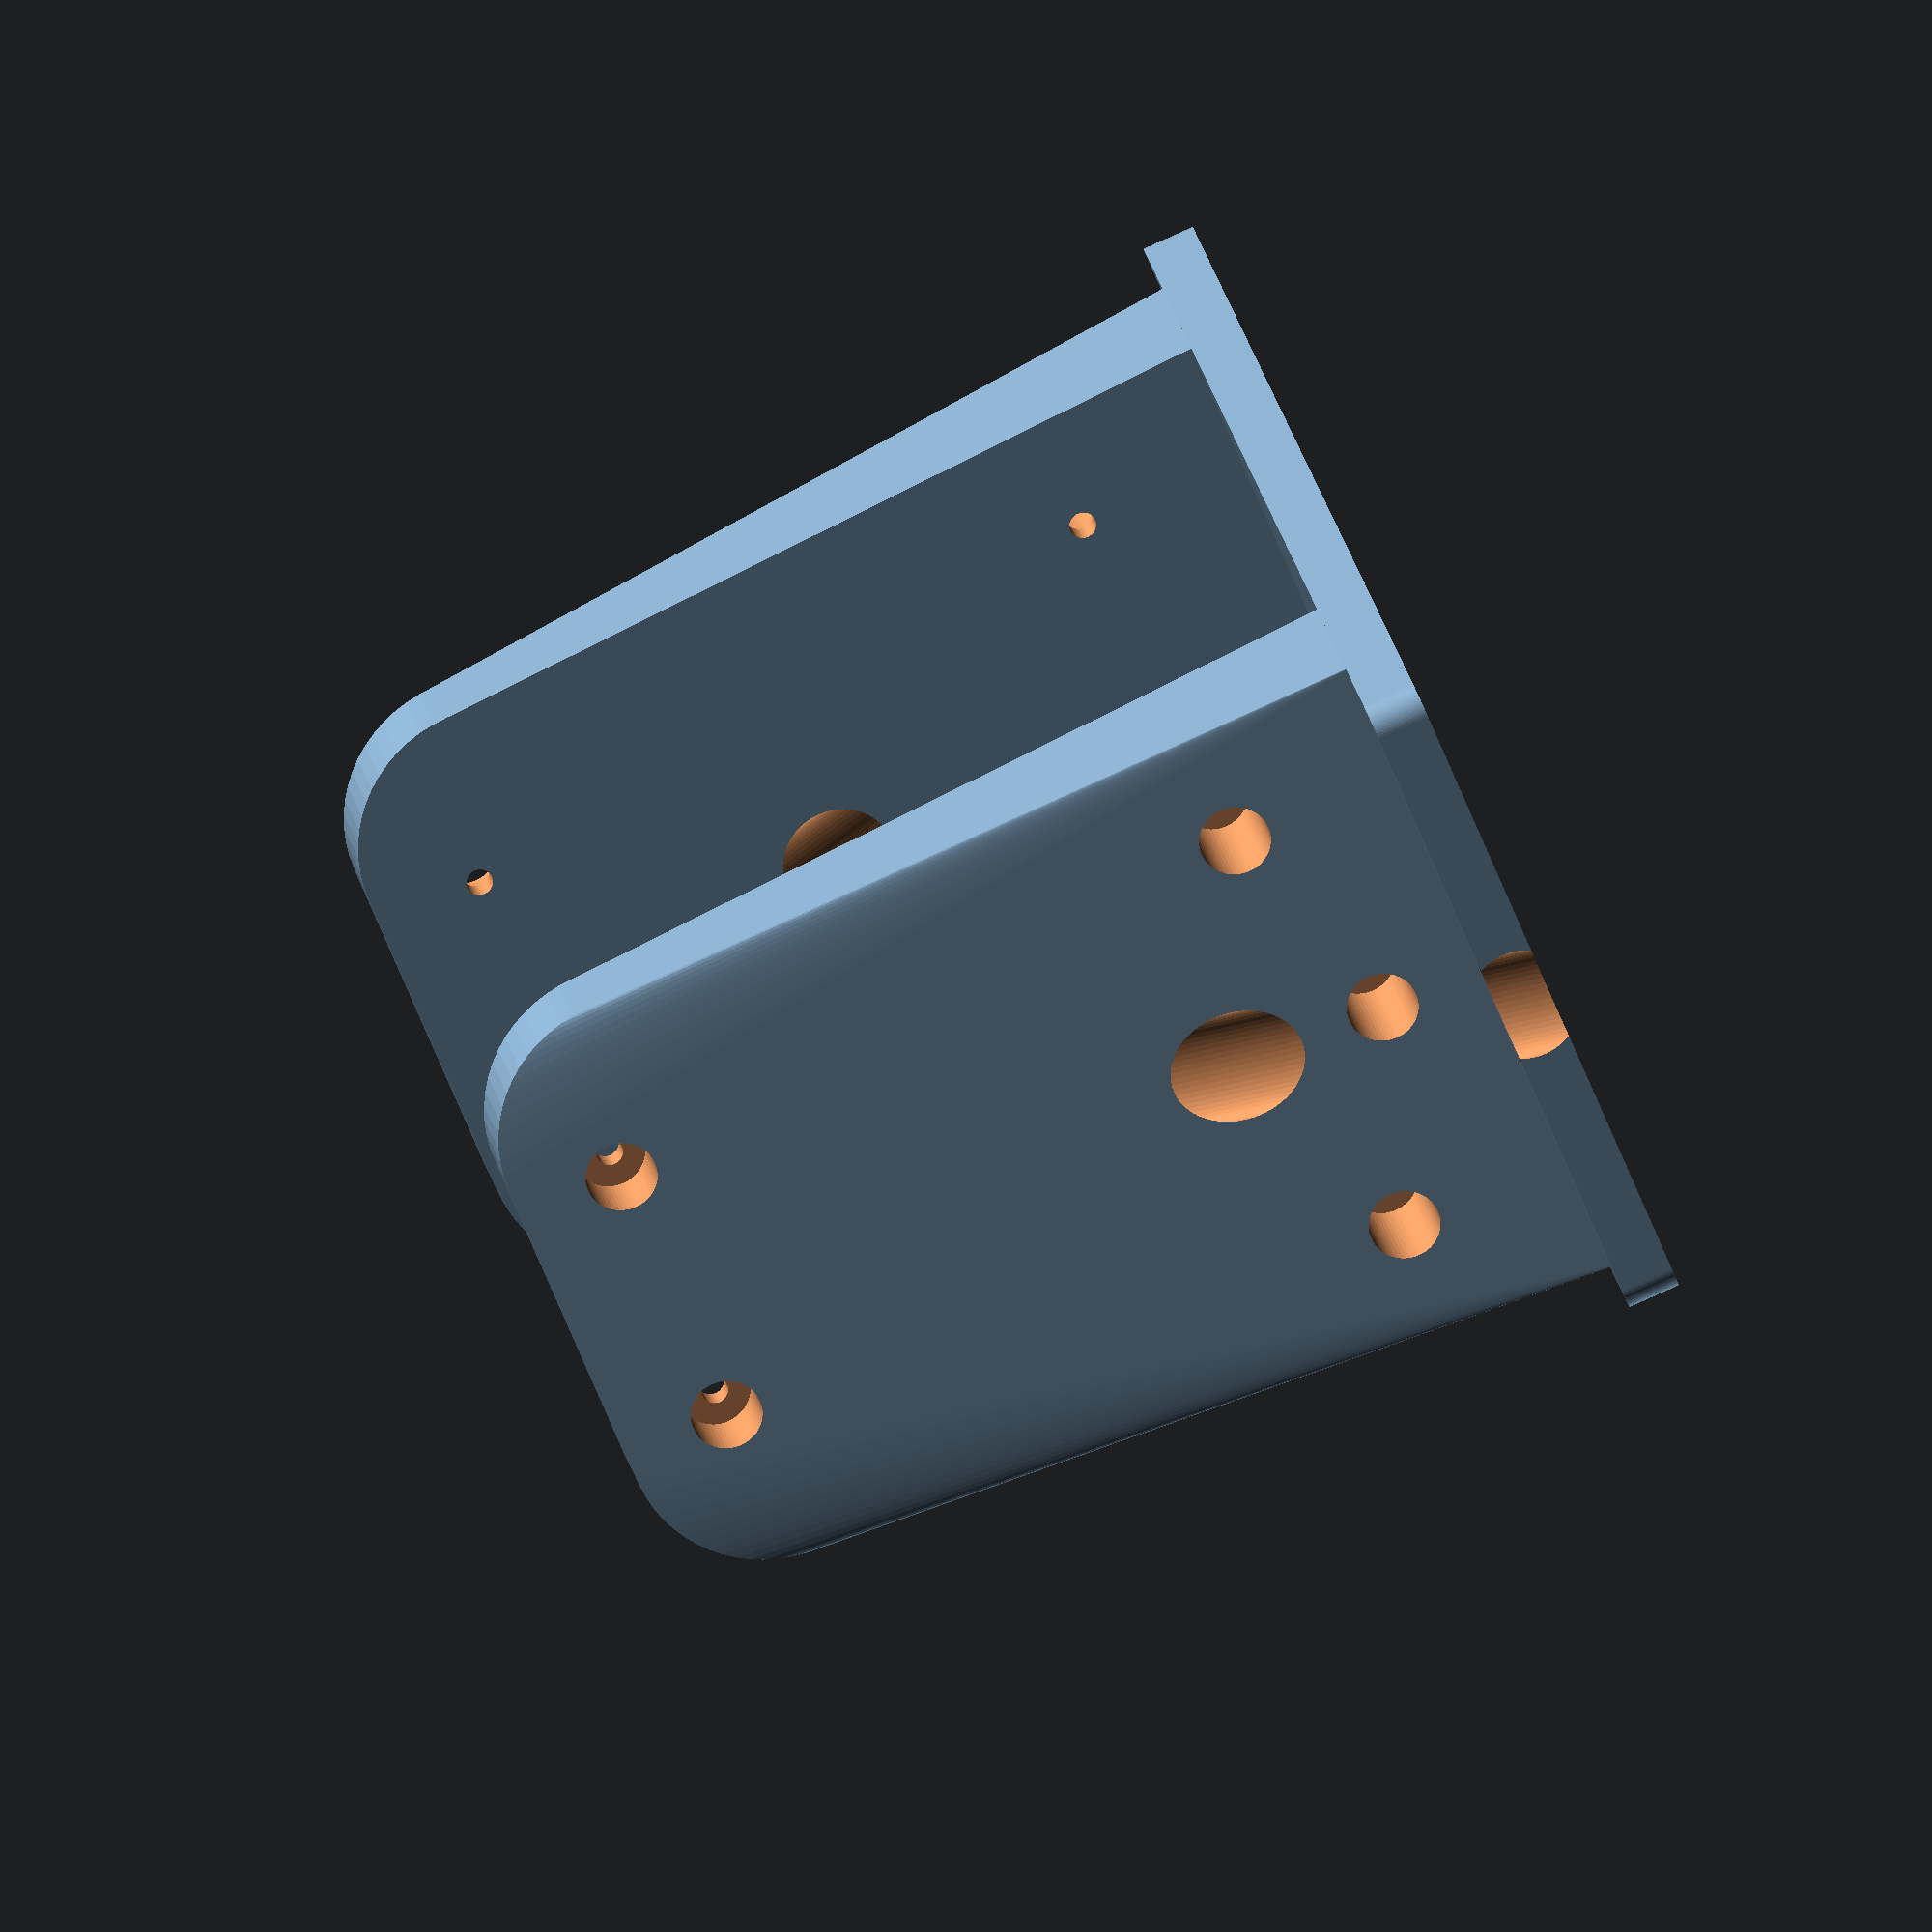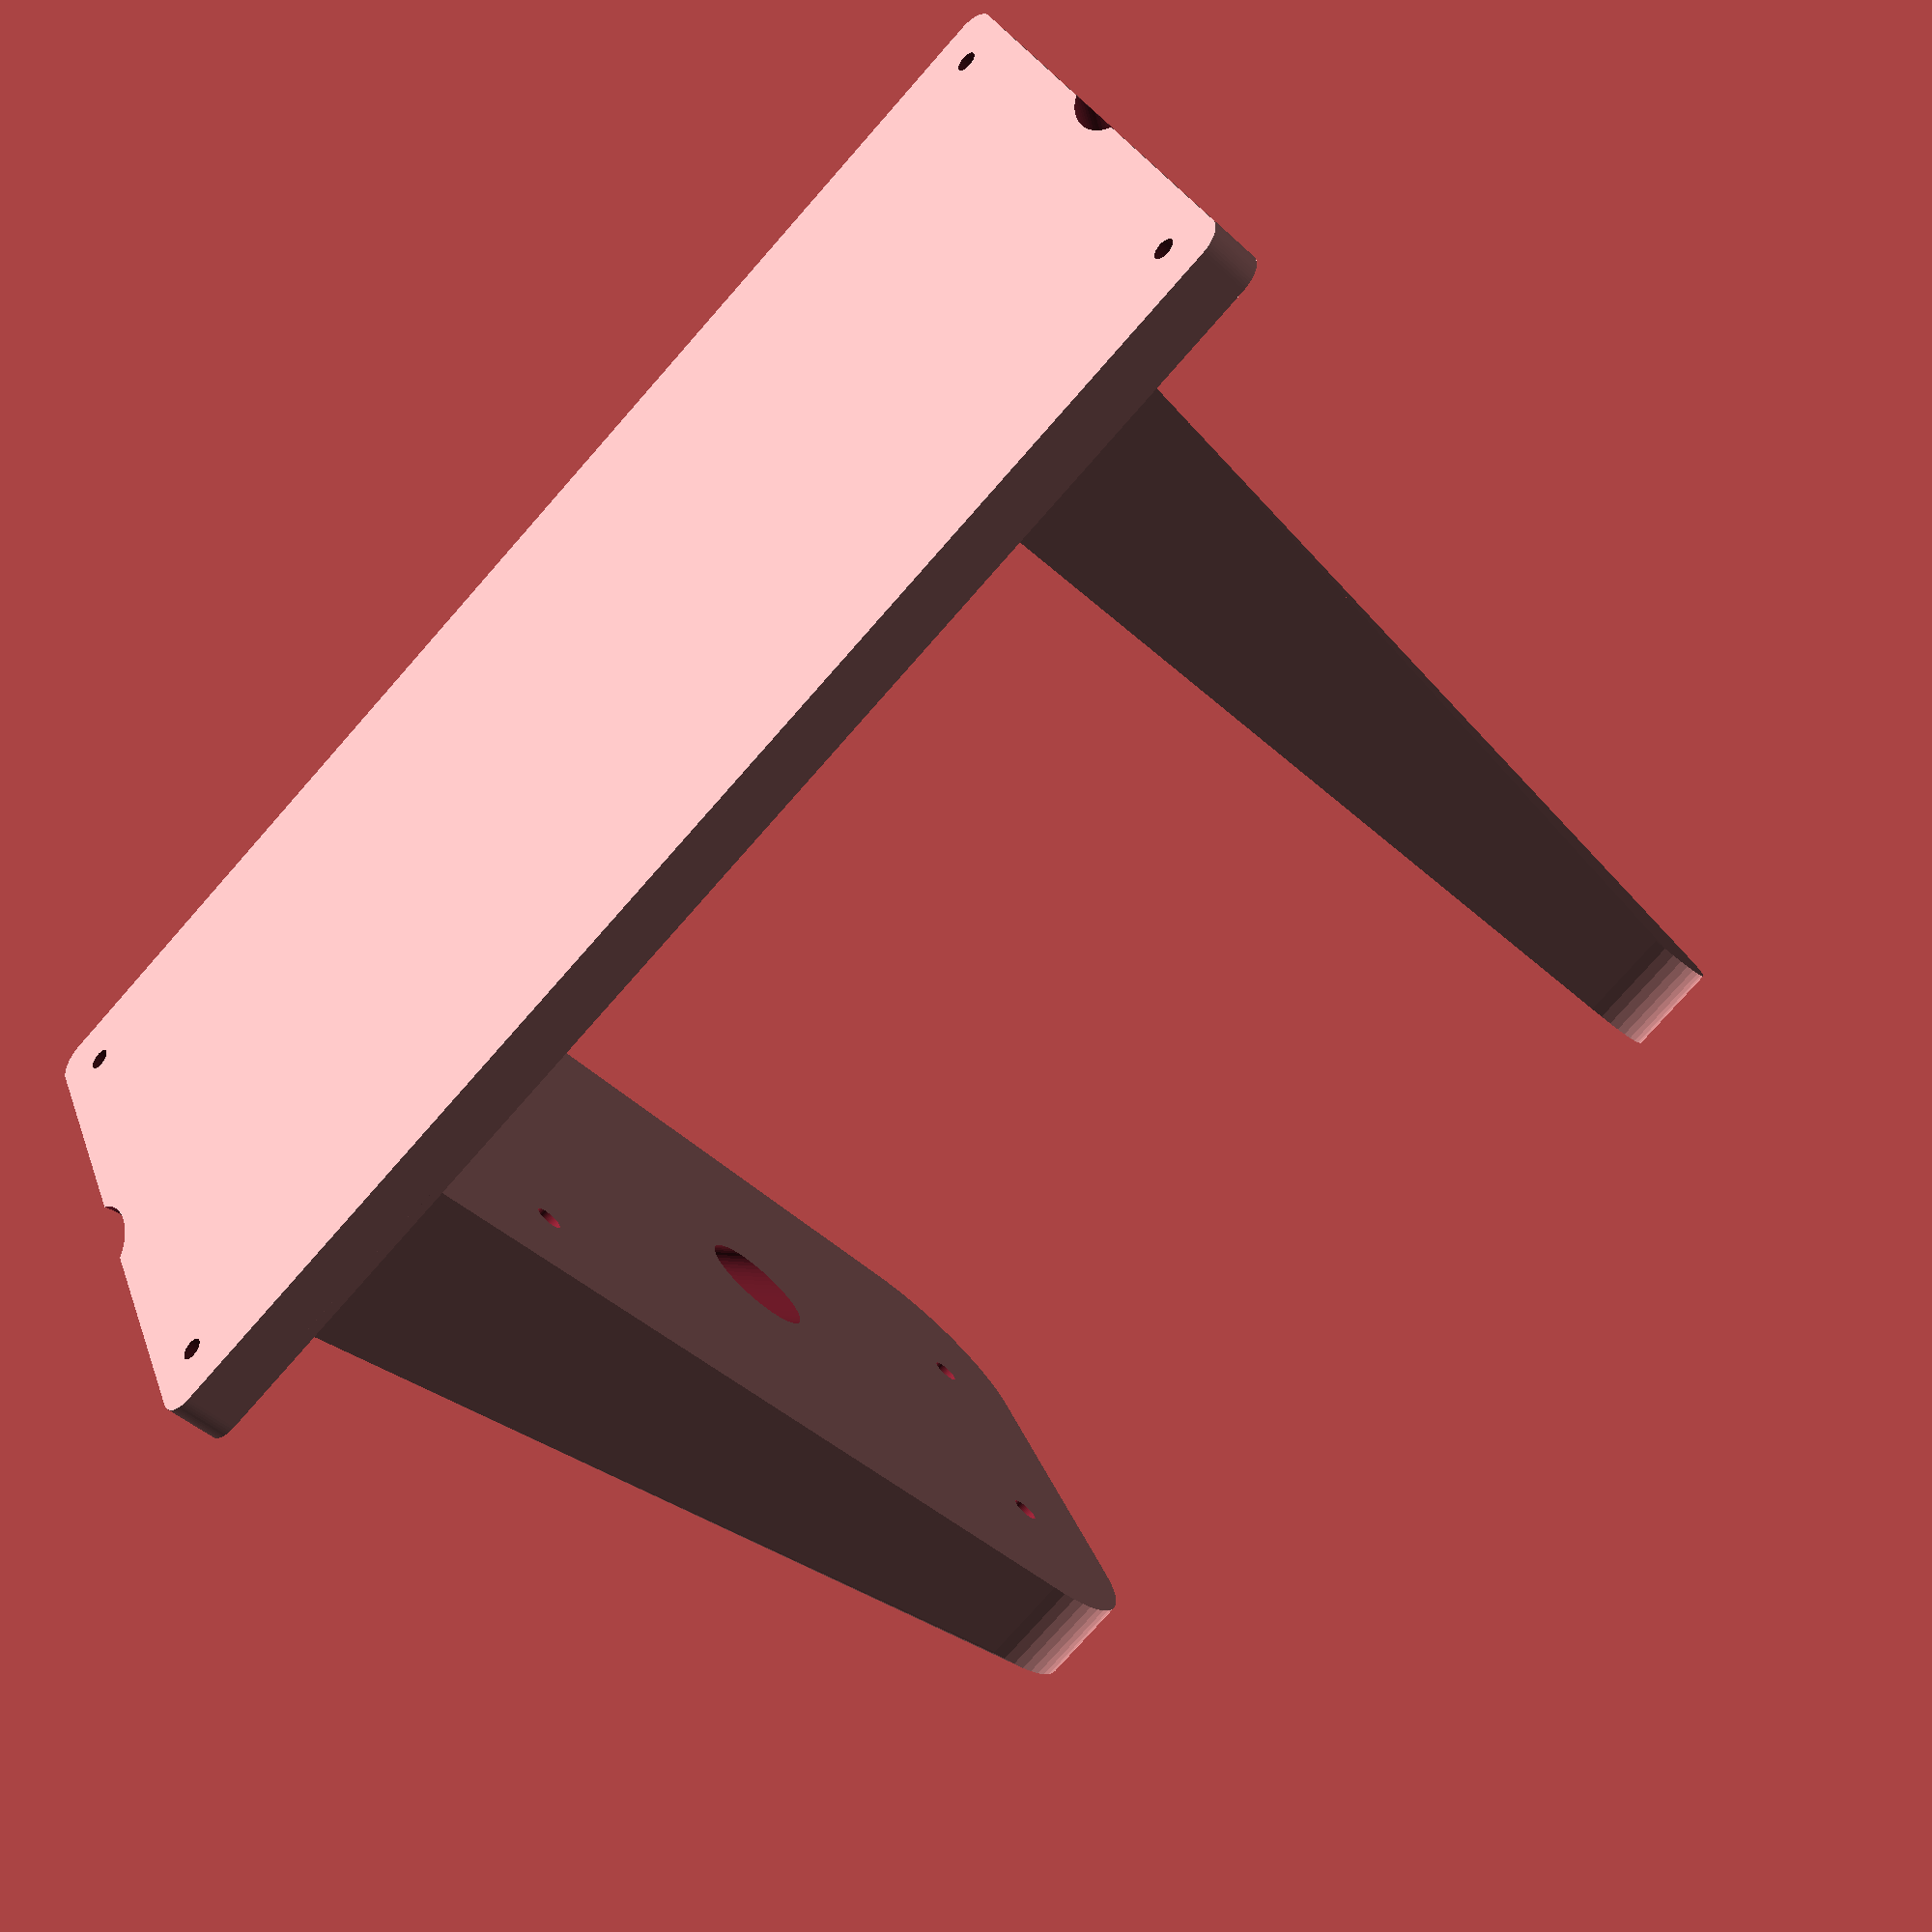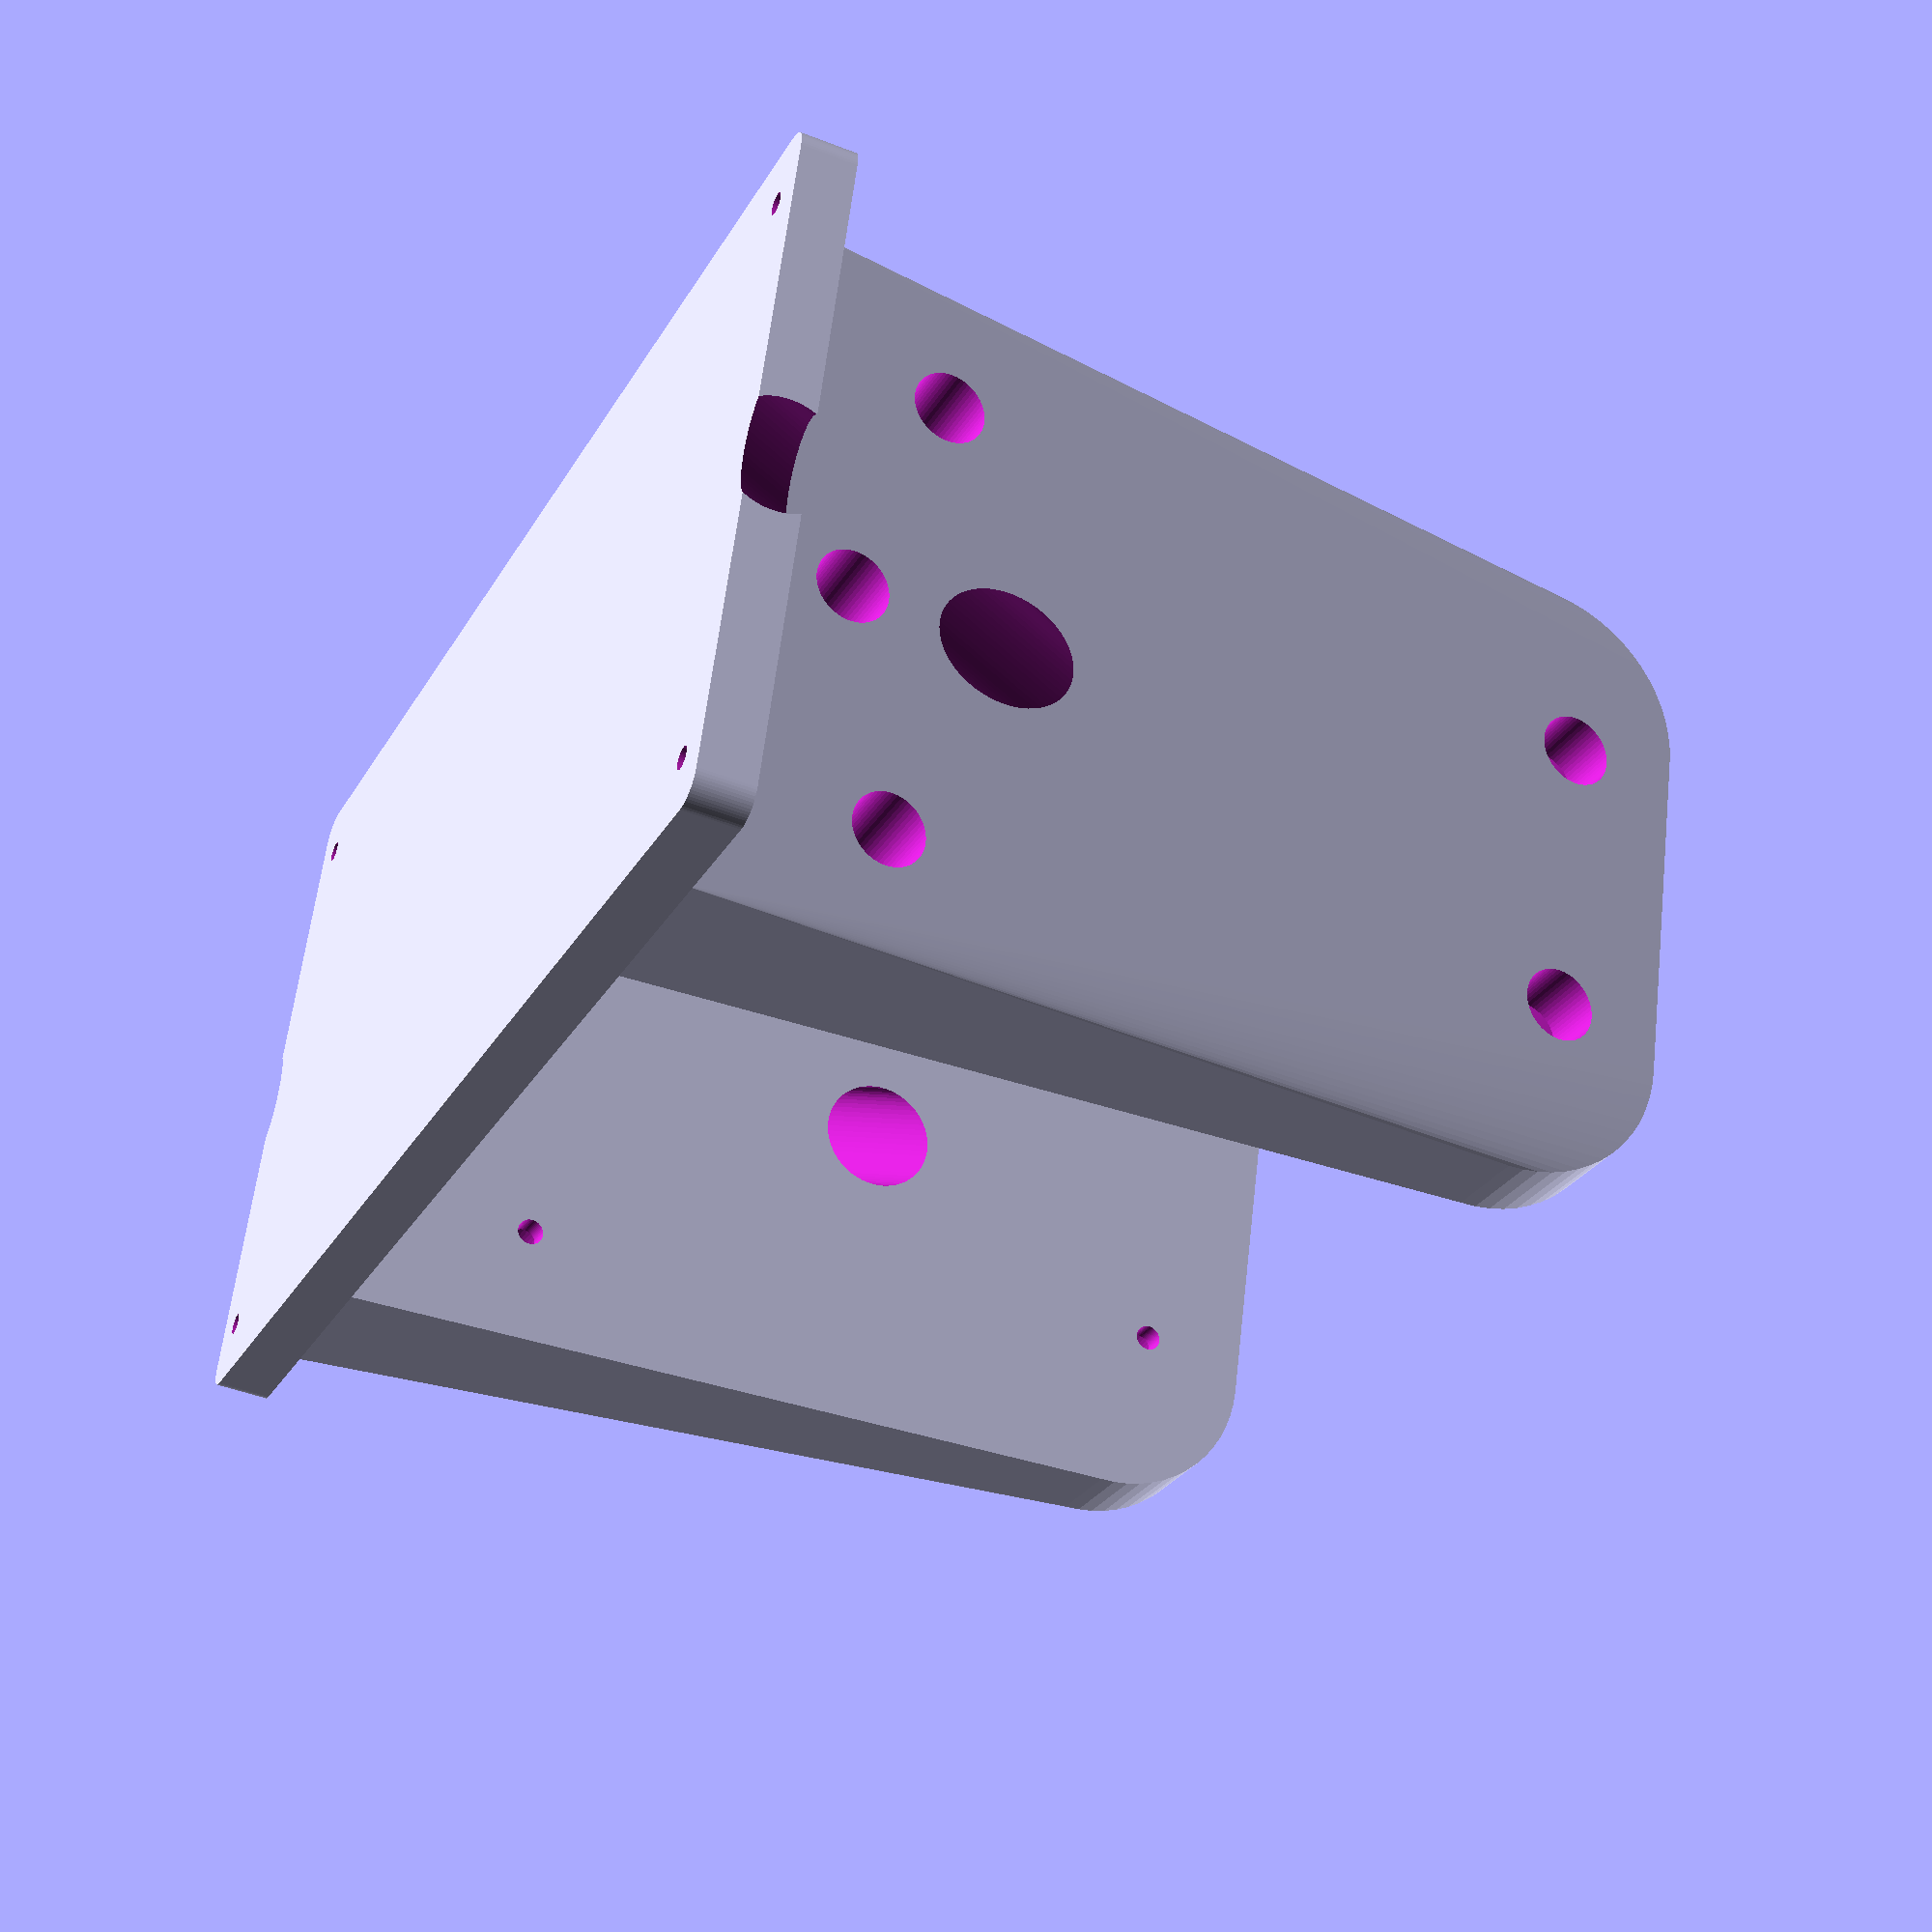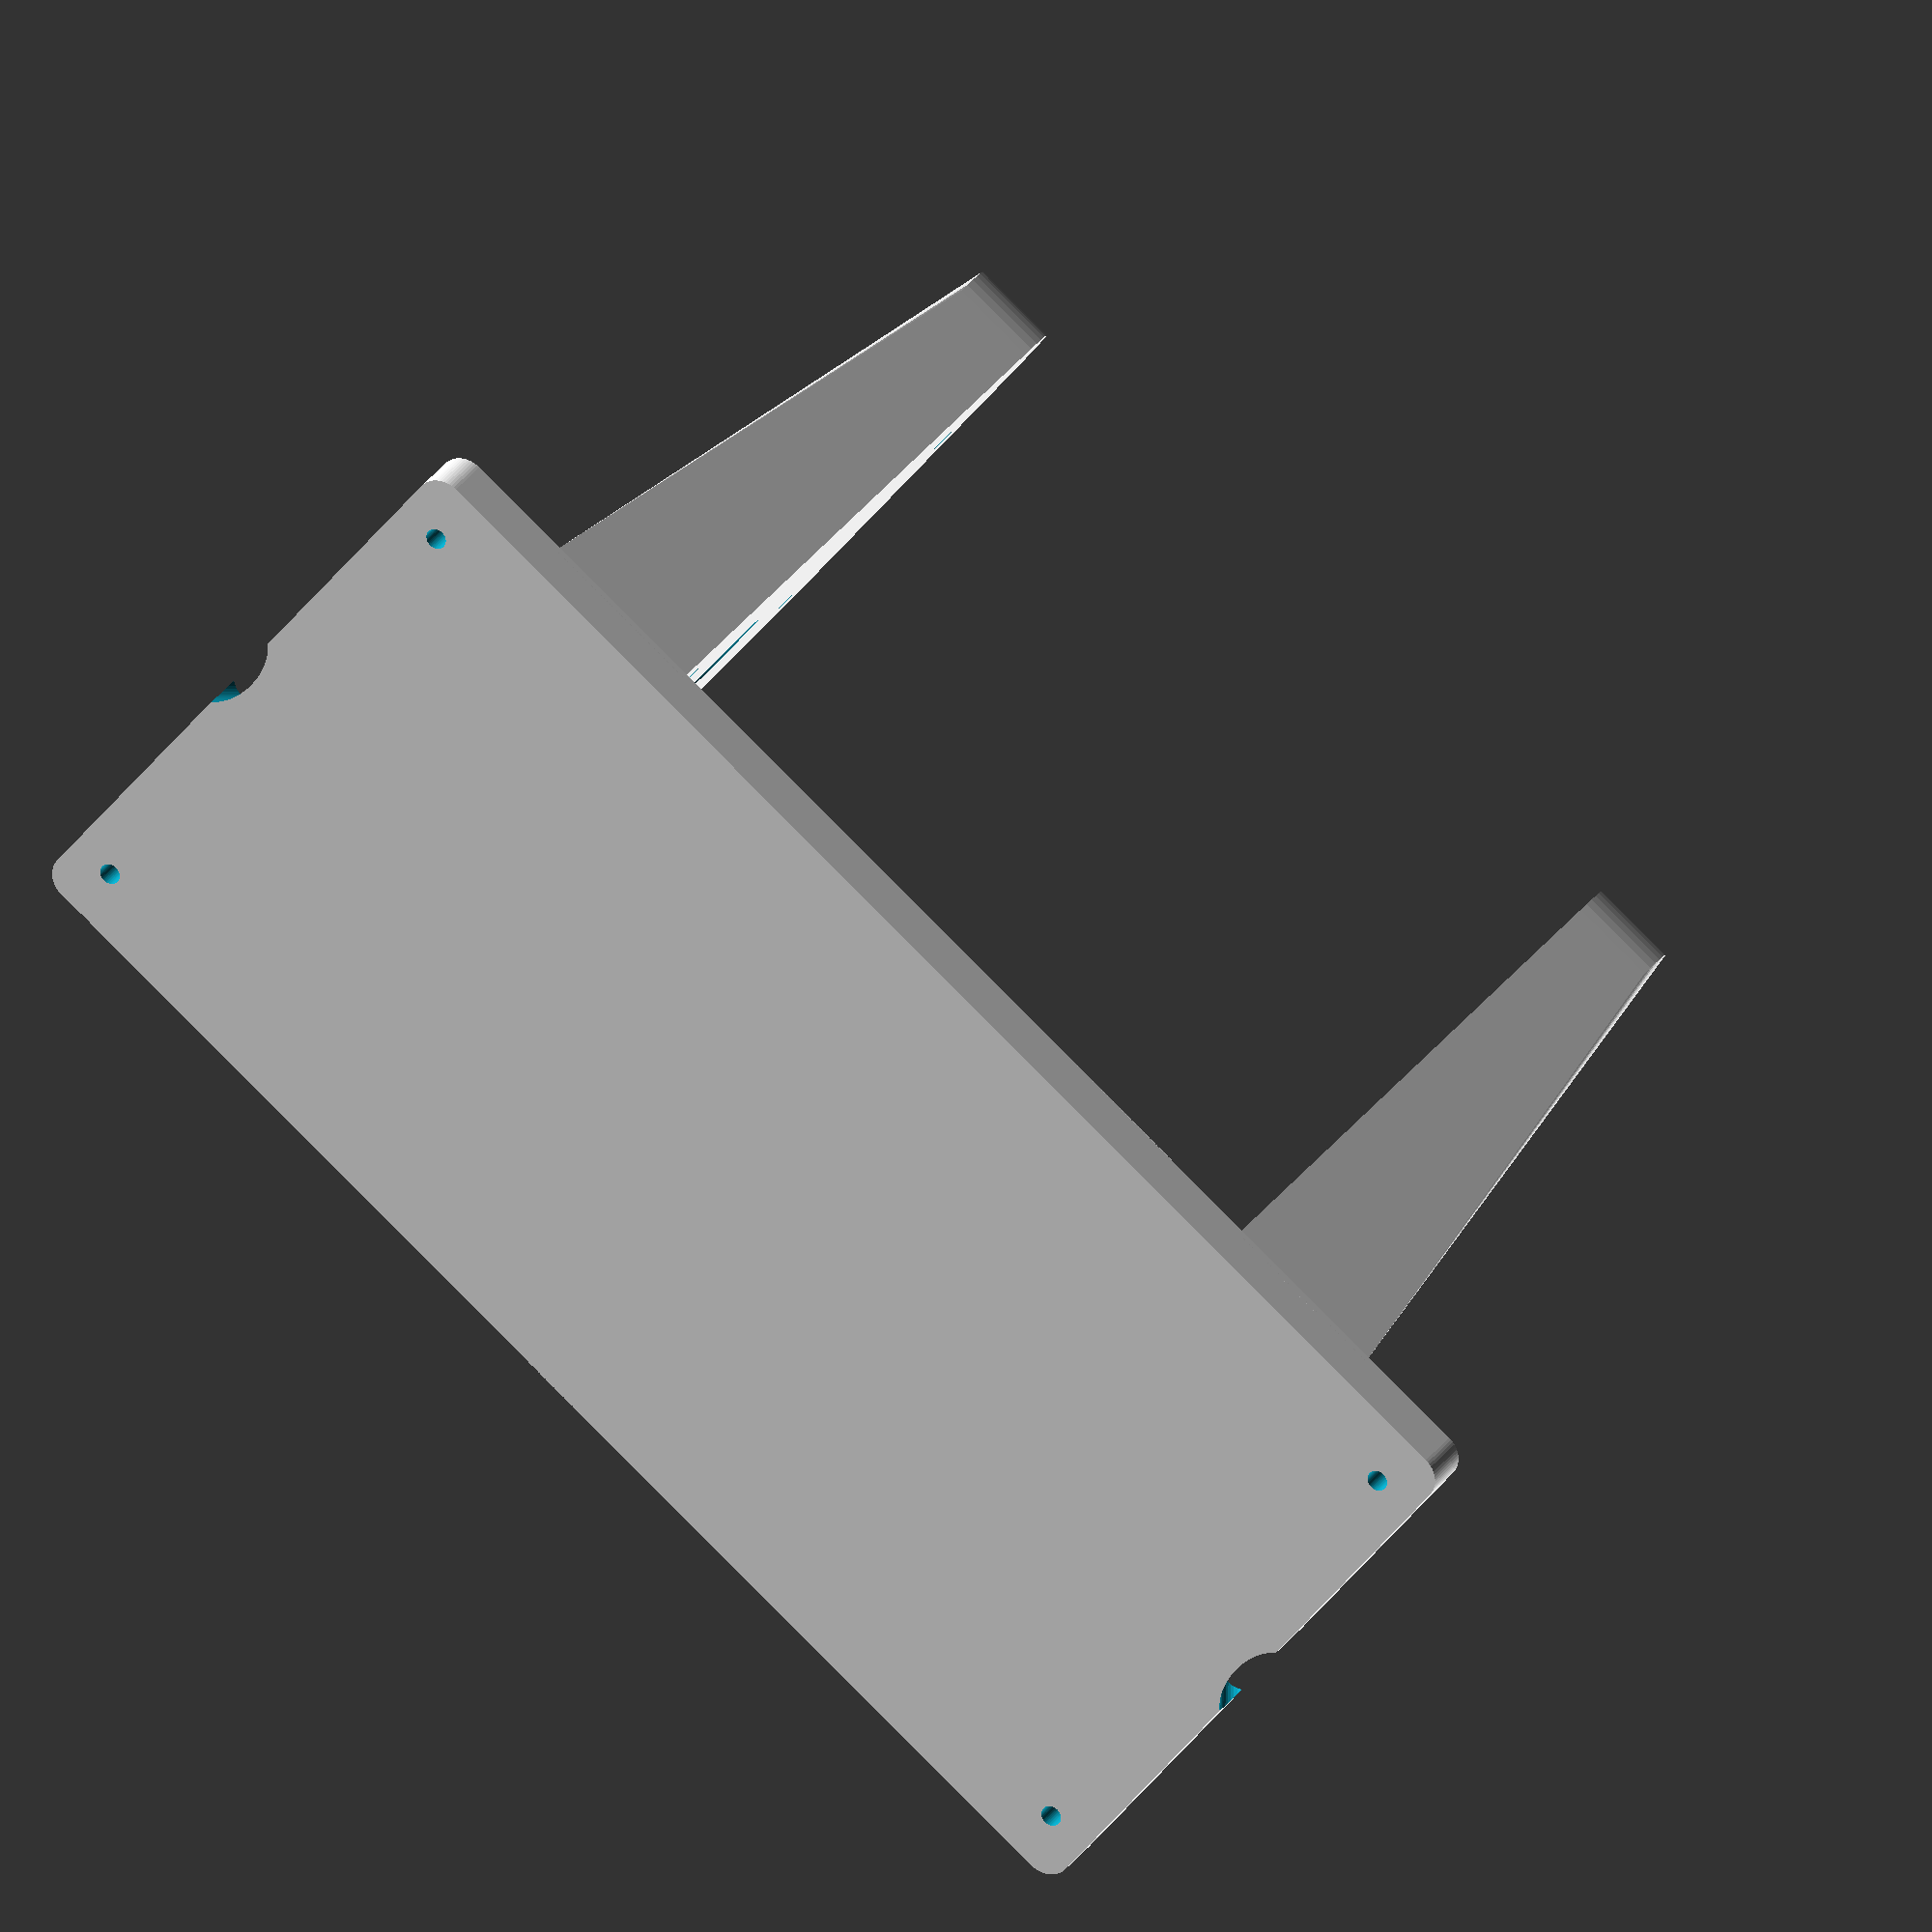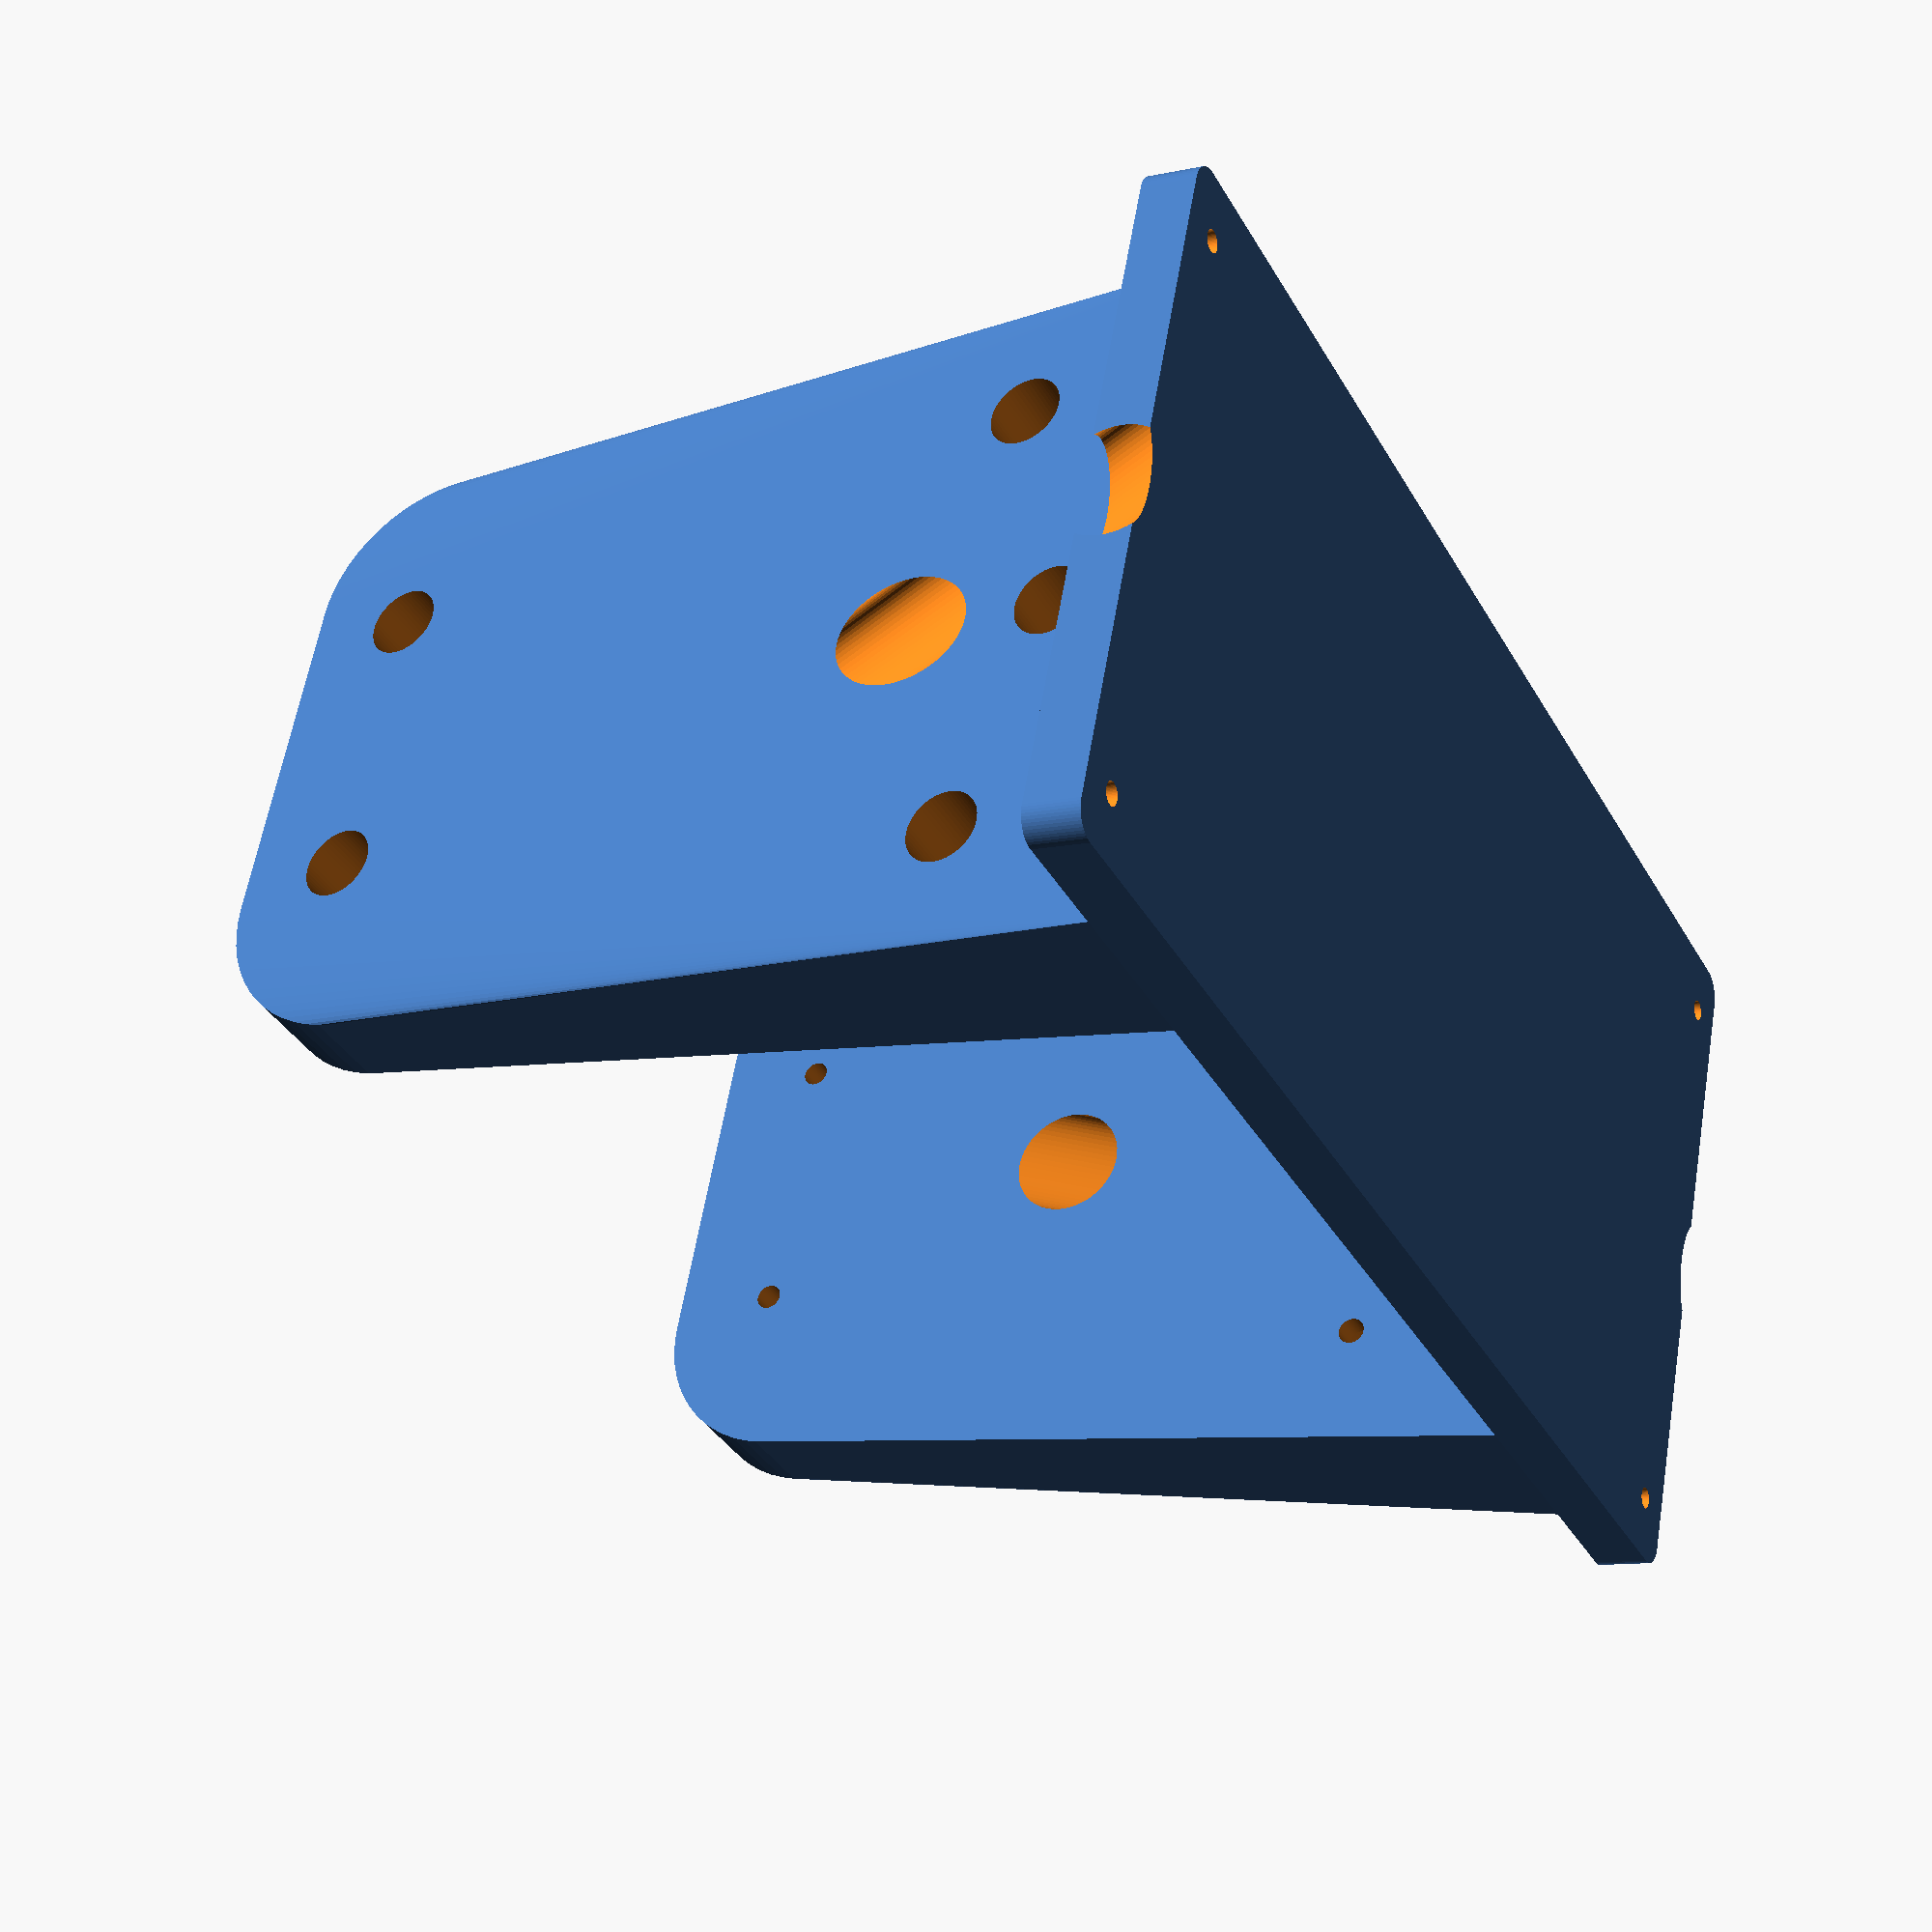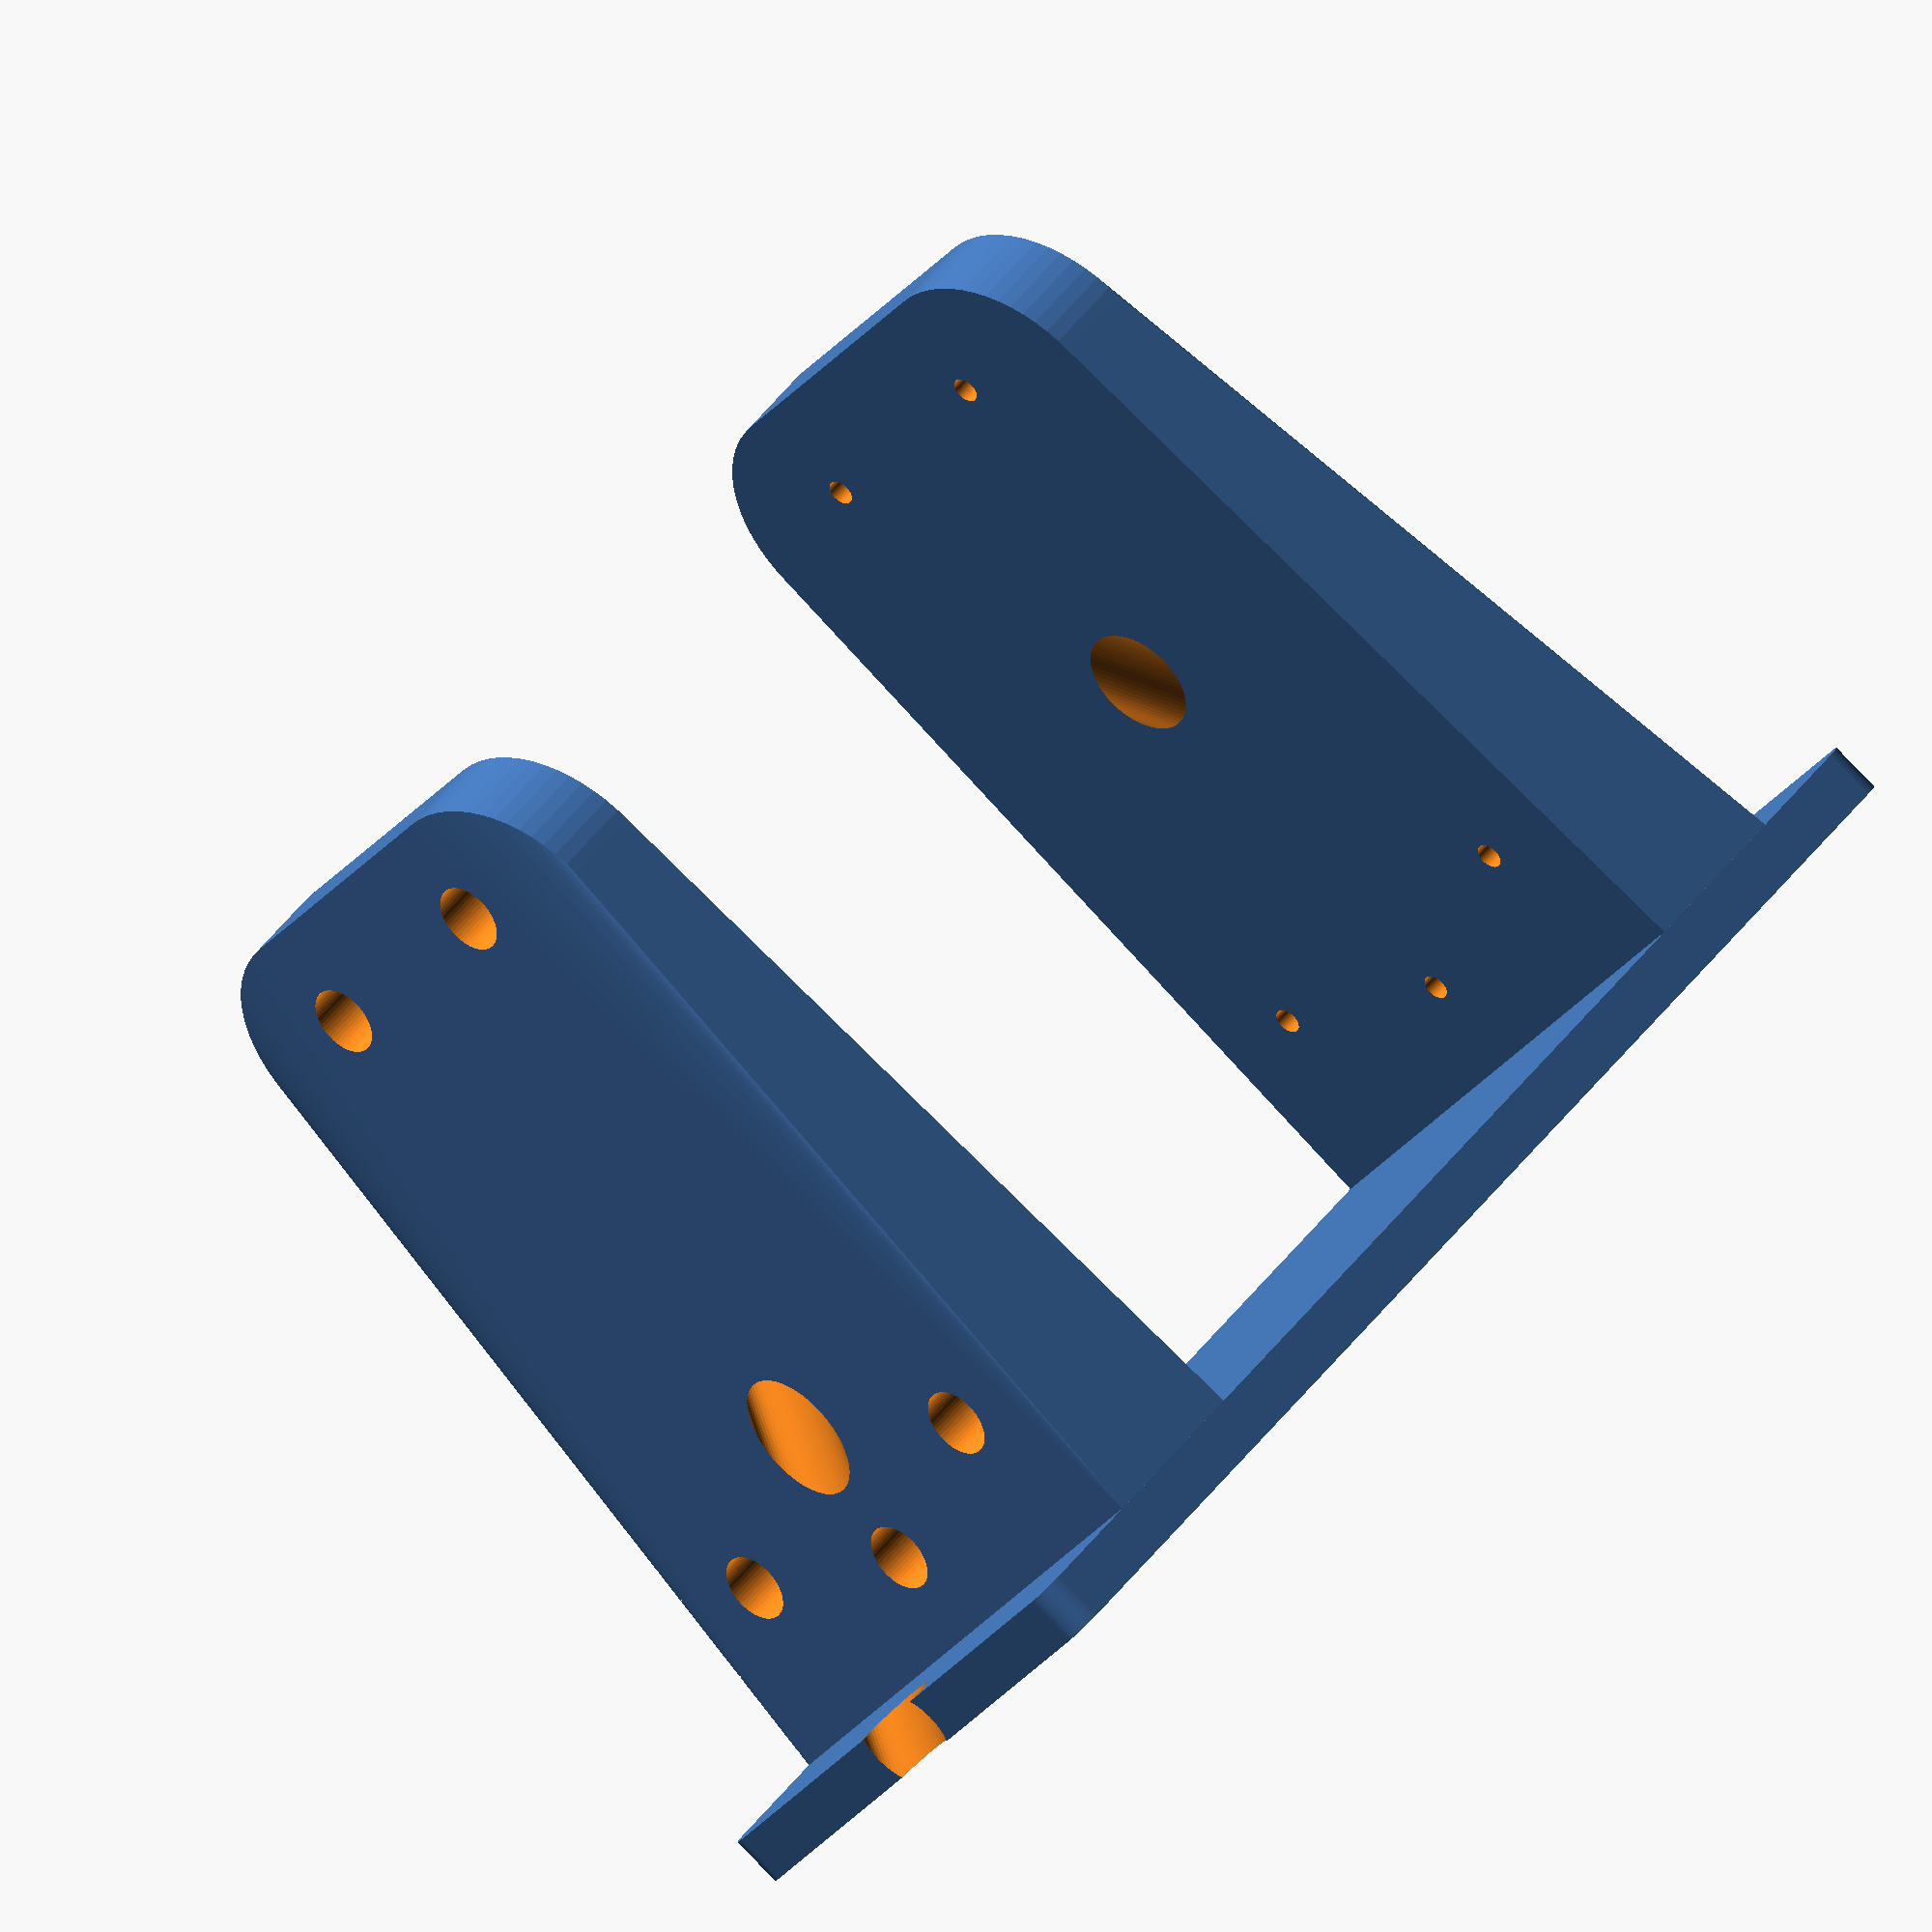
<openscad>
// Milwaukee 3006-20 Dual Battery String Trimmer Battery Adapter
//
// This allows you to use any battery (18V or higher) to power the Milwaukee 3006-20 Dual Battery String Trimmer.
//
// You'll need the following:
// - 3D printed adapter
// - 2x MT20ML 18V battery adapter (check ebay)
// - 800W 30A DC-DC Step Down Module, sometimes called AP-D5830A (check ebay, also can be found on Amazon)
// - Screws

$fn = 60;
base_plate_height = 10;
base_plate_length = 110;
base_plate_radius = 16;

main_assembly();
// standoff();

module main_assembly() {
    distance_between_mounts = 87;
    d = (distance_between_mounts + base_plate_height * 2) / 2;
    h = base_plate_length / 2;

    difference() {
        union() {
            translate([0, 0, h]) {
                translate([0, d, 4]) rotate([90, 0, 0]) mount(); 
                translate([0, -d, 4]) rotate([270, 180, 0]) mount();
            }

            dc_dc_module_base();
        }
        
        // Holes for wires
        rotate([-30, 0, 0]) translate([0, -70, -50]) scale([2, 1, 1]) cylinder(100, r=3.2);
        mirror([0, 1, 0]) rotate([-30, 0, 0]) translate([0, -70, -50]) scale([2, 1, 1]) cylinder(100, r=3.2);
    }
}

module dc_dc_module_base() {
    w = 78;
    l = 158;
    h = 6;
    r = 3;
    
    // Original measurements:
    // [0, 0]
    // [0, 147.5]
    // [64.5, 147.5]
    // [64.5, 0]
    
    // Centered and rotated
    screw_hole_coordinates = [
        [32.25, 73.75],
        [32.25, -73.75],
        [-32.25, -73.75],
        [-32.25, 73.75]
    ];

    difference() {
        base(r, w, l, h);
        for (screw_hole_coordinate = screw_hole_coordinates) {
            translate([0, 0, -1]) translate(screw_hole_coordinate) cylinder(5, r=1.2);
        }
    }
}

// Mounts on the bottom half of the MT20ML 18V battery adapter.
// (It would be cooler if I could print that part as well, but that would take a lot of time to figure out)
module mount() {

    // Original measurements:
    // [0, 0]
    // [7.5, 12.5]
    // [7.5, -12.5]
    // [84, 10.5]
    // [84, -10.5]
    
    // Centered and rotated
    screw_hole_coordinates = [
        [0.0, -36.6], 
        [-25, -29.1], 
        [25, -29.1], 
        [-15.5, 48], 
        [15.5, 48]
    ];

    difference() {
        union() {
            hull() {
                base();
                translate([0, -base_plate_length/2+1, -10]) base(0.1, 78, 0, 20);
            }
        }

        for (screw_hole_coordinate = screw_hole_coordinates) {
            translate([0, -5, -10]) translate(screw_hole_coordinate) cylinder(40, r=1.5); // screw shaft
            translate([0, -5, -10]) translate(screw_hole_coordinate) cylinder(17, r=4); // head
        }
    }
}

module base(r = base_plate_radius, w = 70, l = base_plate_length, h = base_plate_height) {
    x1 = w/2-r;
    x2 = -w/2+r;
    y1 = l/2-r;
    y2 = -l/2+r;
    hull() {
        translate([x1, y1]) cylinder(h, r=r);
        translate([x2, y1]) cylinder(h, r=r);
        translate([x1, y2]) cylinder(h, r=r);
        translate([x2, y2]) cylinder(h, r=r);
    }
}

// 28mm tall standoff for long screw
module standoff() {
    r1 = 2; // radius of the screw shaft
    r2 = 4; // radius of the standoff itself
    h1 = 28;

    difference() {
        cylinder(r=r2, h=h1);
        cylinder(r=r1, h=h1);
    }
}

</openscad>
<views>
elev=271.6 azim=203.1 roll=65.9 proj=o view=wireframe
elev=45.5 azim=294.1 roll=223.5 proj=p view=solid
elev=44.2 azim=74.0 roll=245.4 proj=p view=solid
elev=332.9 azim=51.6 roll=205.6 proj=o view=wireframe
elev=191.3 azim=68.9 roll=62.4 proj=p view=solid
elev=85.1 azim=231.5 roll=44.2 proj=o view=solid
</views>
